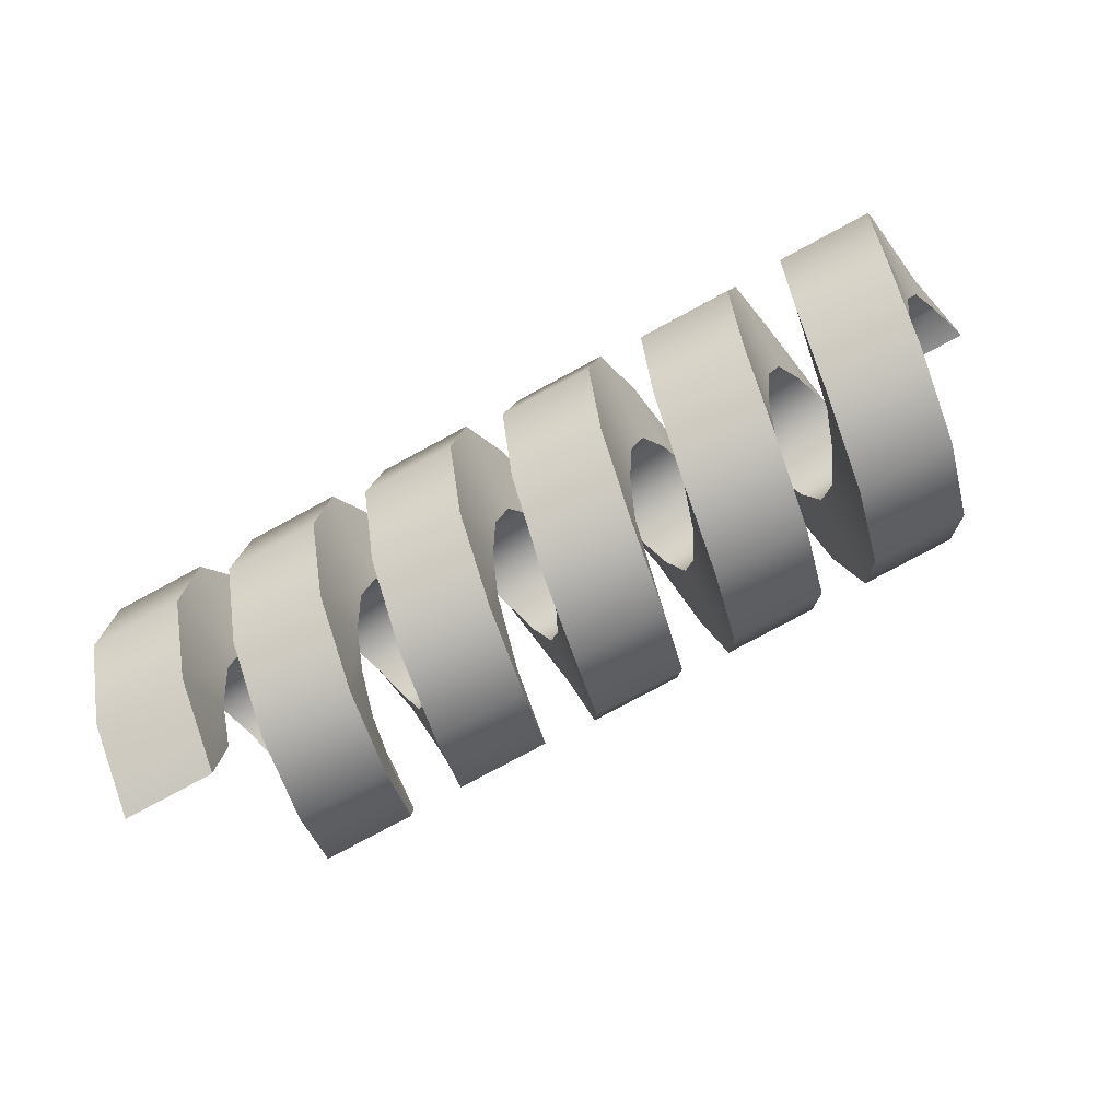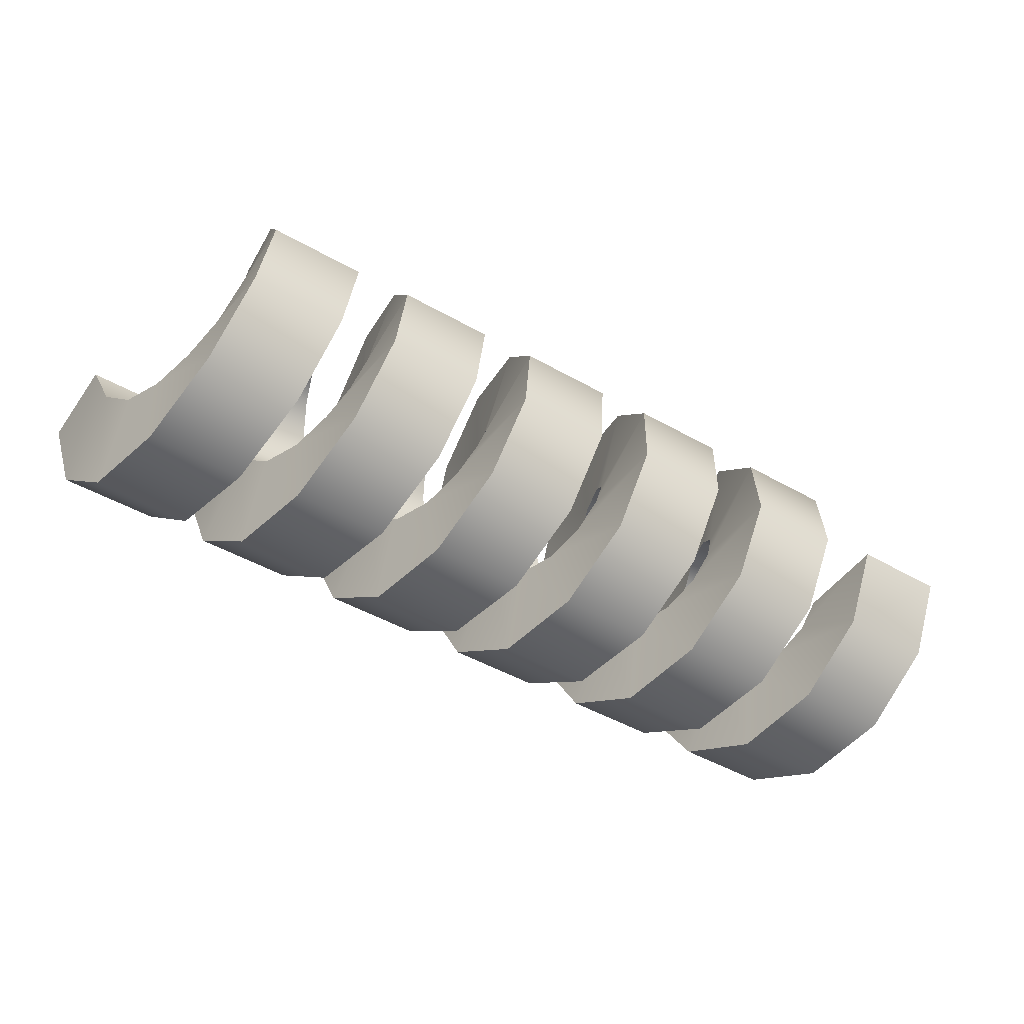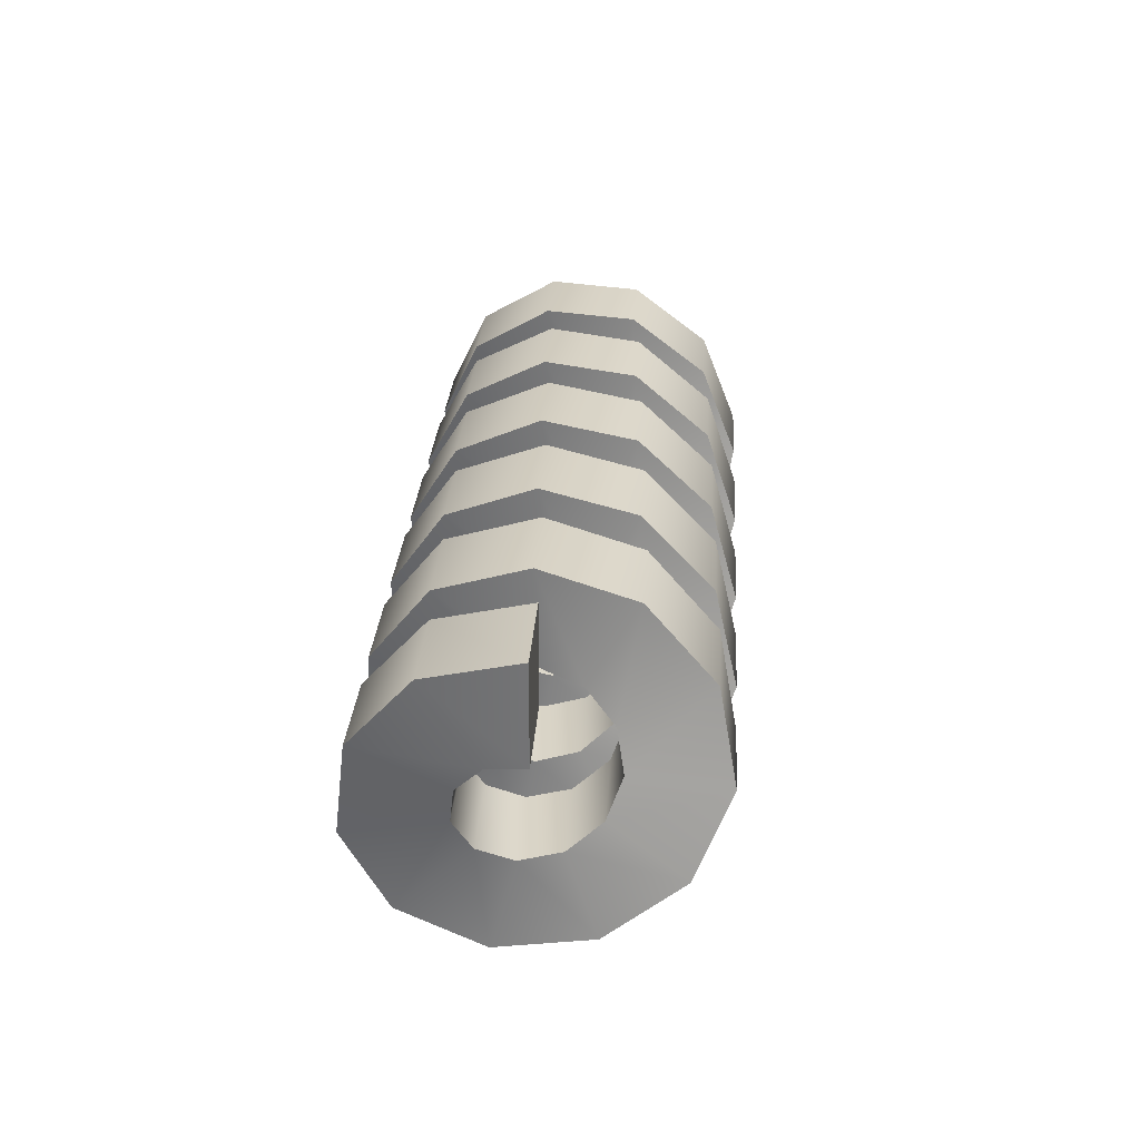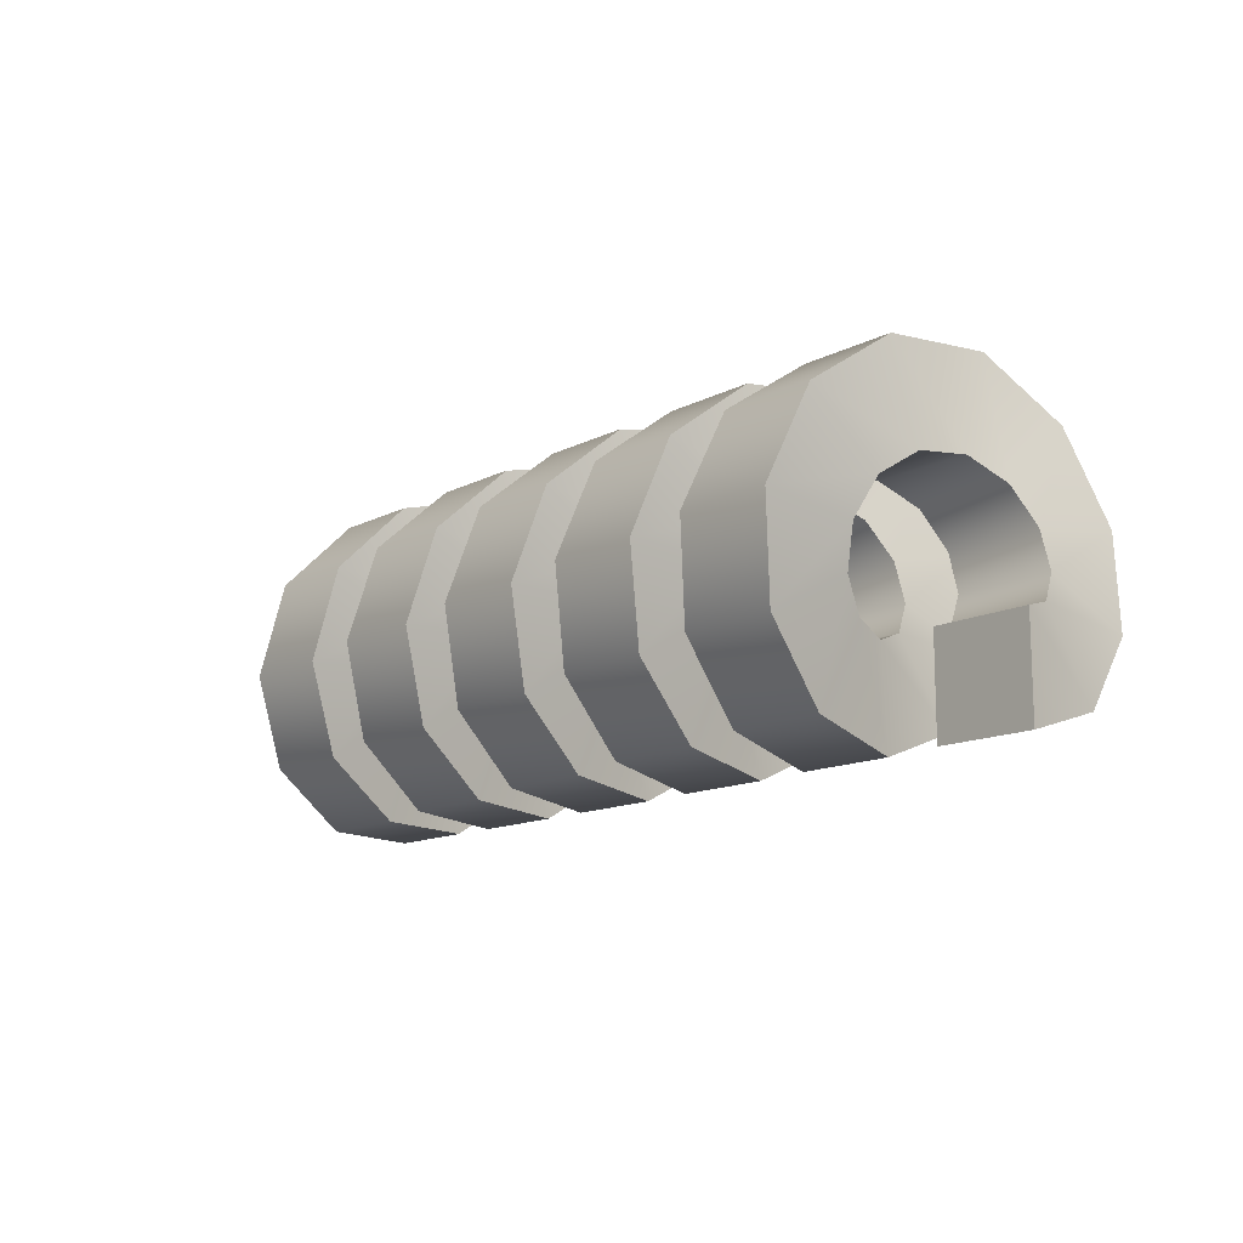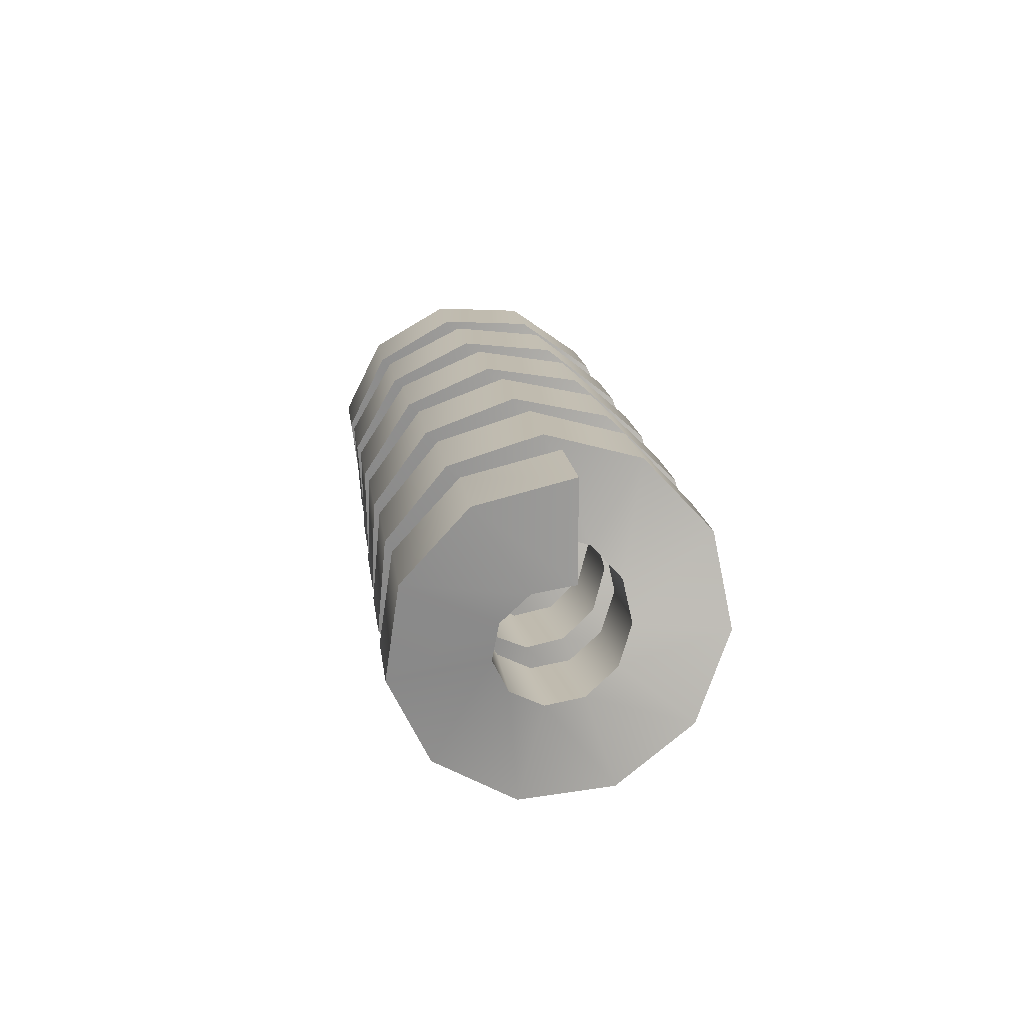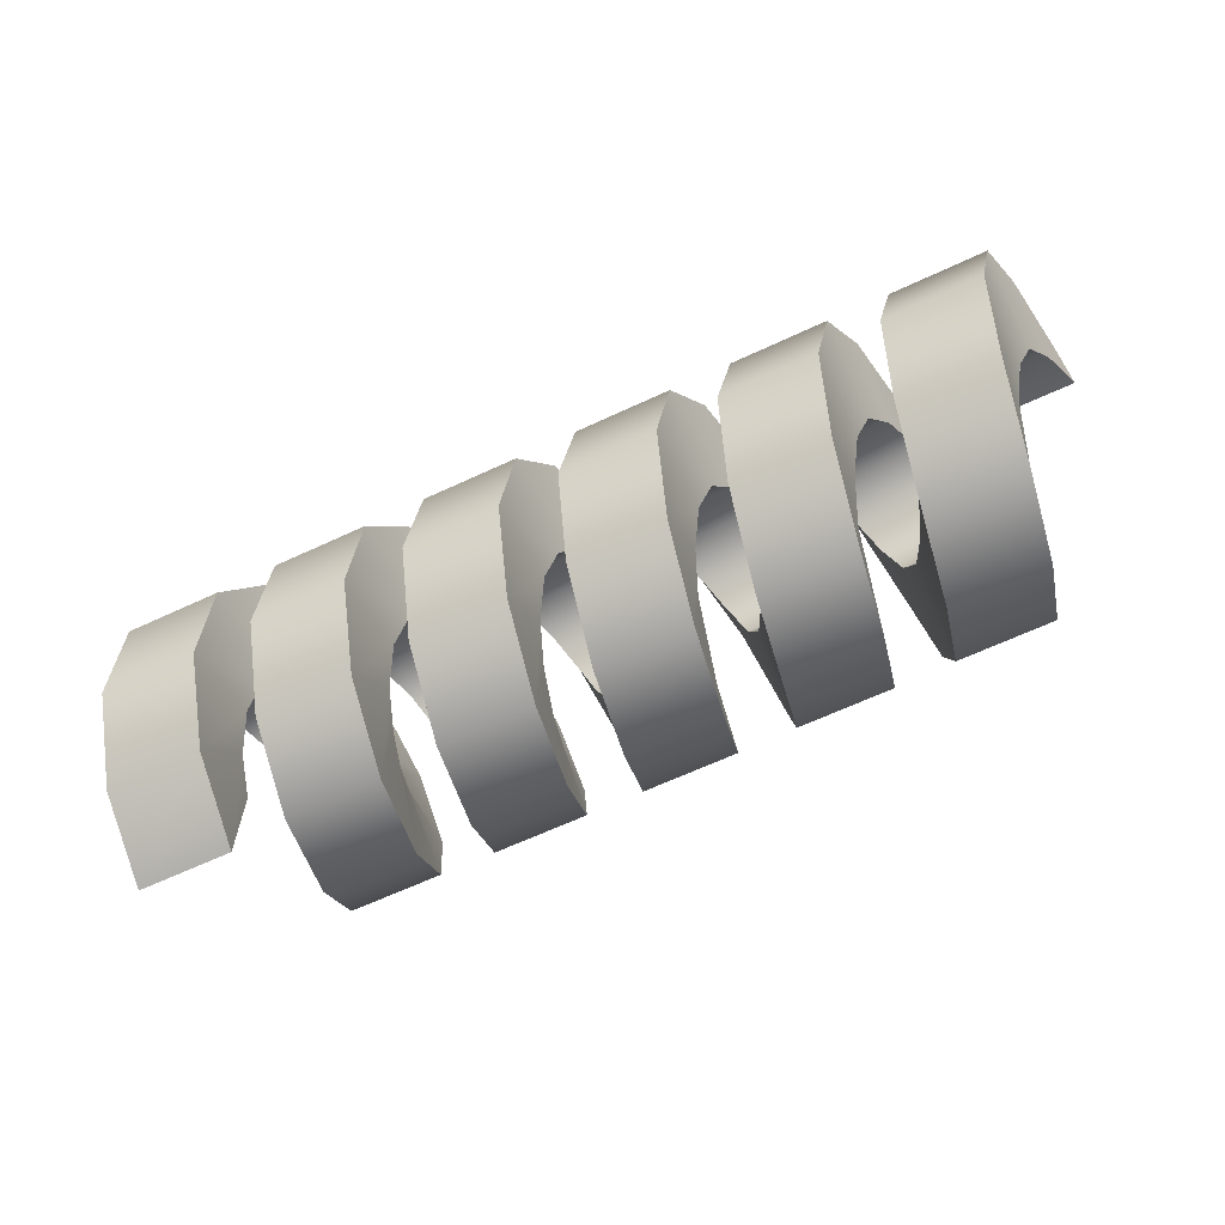
<metadata>
{"format":"obj","ext":"obj","renderer":"f3d","projection":"perspective","resolution":1024,"background":"white","views":[{"elev":-79.7,"azim":28.2,"up":"+Z"},{"elev":-46.5,"azim":-33.1,"up":"+Y"},{"elev":27.6,"azim":93.7,"up":"+Z"},{"elev":-13.2,"azim":-130.6,"up":"+Z"},{"elev":16.2,"azim":83.0,"up":"+Z"},{"elev":-64.9,"azim":25.1,"up":"+Z"}]}
</metadata>
<code>
g default
v 1.803 0.01339 0.5163
v 1.803 0.01339 0.2224
v 1.509 0.01339 0.2224
v 1.509 0.01339 0.5163
v 1.759 -0.2647 0.4339
v 1.759 -0.1047 0.1874
v 1.465 -0.1047 0.1874
v 1.465 -0.2647 0.4339
v 1.716 -0.4531 0.2133
v 1.716 -0.1846 0.09379
v 1.422 -0.1846 0.09378
v 1.422 -0.4531 0.2133
v 1.673 -0.491 -0.07426
v 1.673 -0.2007 -0.02828
v 1.379 -0.2007 -0.02829
v 1.379 -0.491 -0.07427
v 1.629 -0.3661 -0.3361
v 1.629 -0.1477 -0.1394
v 1.335 -0.1477 -0.1394
v 1.335 -0.3661 -0.3361
v 1.586 -0.1188 -0.4876
v 1.586 -0.04271 -0.2037
v 1.292 -0.04271 -0.2037
v 1.292 -0.1188 -0.4877
v 1.543 0.1712 -0.4801
v 1.543 0.08037 -0.2005
v 1.249 0.08037 -0.2005
v 1.249 0.1712 -0.4801
v 1.5 0.4103 -0.3158
v 1.5 0.1818 -0.1308
v 1.206 0.1818 -0.1308
v 1.206 0.4103 -0.3158
v 1.456 0.5213 -0.04776
v 1.456 0.2289 -0.01703
v 1.162 0.2289 -0.01704
v 1.162 0.5213 -0.04776
v 1.413 0.4684 0.2375
v 1.413 0.2065 0.104
v 1.119 0.2065 0.104
v 1.119 0.4684 0.2375
v 1.37 0.2687 0.4479
v 1.37 0.1218 0.1933
v 1.076 0.1218 0.1933
v 1.076 0.2687 0.4479
v 1.326 -0.01334 0.5156
v 1.326 0.002043 0.2221
v 1.032 0.002043 0.2221
v 1.032 -0.01334 0.5156
v 1.283 -0.2868 0.4188
v 1.283 -0.114 0.181
v 0.9891 -0.114 0.181
v 0.9891 -0.2868 0.4188
v 1.24 -0.4634 0.1886
v 1.24 -0.189 0.08329
v 0.9458 -0.189 0.08329
v 0.9458 -0.4634 0.1886
v 1.196 -0.4861 -0.1006
v 1.196 -0.1986 -0.03945
v 0.9025 -0.1986 -0.03945
v 0.9025 -0.4861 -0.1006
v 1.153 -0.3477 -0.3555
v 1.153 -0.1399 -0.1477
v 0.8592 -0.1399 -0.1477
v 0.8592 -0.3477 -0.3555
v 1.11 -0.09279 -0.4939
v 1.11 -0.03168 -0.2064
v 0.8159 -0.03168 -0.2064
v 0.8159 -0.09279 -0.4939
v 1.067 0.1964 -0.4711
v 1.067 0.09106 -0.1967
v 0.7726 0.09106 -0.1967
v 0.7726 0.1964 -0.4711
v 1.023 0.4265 -0.2946
v 1.023 0.1887 -0.1218
v 0.7293 0.1887 -0.1218
v 0.7293 0.4265 -0.2946
v 0.9799 0.5234 -0.02111
v 0.9799 0.2298 -0.005732
v 0.686 0.2298 -0.005738
v 0.686 0.5234 -0.02112
v 0.9366 0.4556 0.2609
v 0.9366 0.2011 0.114
v 0.6427 0.2011 0.114
v 0.6427 0.4556 0.2609
v 0.8933 0.2452 0.4606
v 0.8933 0.1118 0.1987
v 0.5994 0.1118 0.1987
v 0.5994 0.2452 0.4606
v 0.85 -0.03999 0.5135
v 0.85 -0.00927 0.2212
v 0.5561 -0.00927 0.2212
v 0.5561 -0.03999 0.5135
v 0.8067 -0.308 0.4025
v 0.8067 -0.123 0.1741
v 0.5128 -0.123 0.1741
v 0.5128 -0.308 0.4025
v 0.7634 -0.4723 0.1634
v 0.7634 -0.1928 0.07259
v 0.4695 -0.1928 0.07258
v 0.4695 -0.4723 0.1634
v 0.7201 -0.4799 -0.1266
v 0.7201 -0.196 -0.05049
v 0.4262 -0.196 -0.0505
v 0.4262 -0.4799 -0.1266
v 0.6768 -0.3283 -0.3739
v 0.6768 -0.1316 -0.1555
v 0.3829 -0.1316 -0.1555
v 0.3829 -0.3283 -0.3739
v 0.6335 -0.0665 -0.4988
v 0.6335 -0.02052 -0.2085
v 0.3396 -0.02052 -0.2085
v 0.3396 -0.0665 -0.4988
v 0.5902 0.2211 -0.4609
v 0.5902 0.1015 -0.1924
v 0.2963 0.1015 -0.1924
v 0.2963 0.2211 -0.4609
v 0.5469 0.4417 -0.2725
v 0.5469 0.1952 -0.1124
v 0.253 0.1952 -0.1125
v 0.253 0.4417 -0.2725
v 0.5036 0.5241 0.005599
v 0.5036 0.2301 0.005601
v 0.2097 0.2301 0.005594
v 0.2097 0.5241 0.005592
v 0.4603 0.4417 0.2837
v 0.4603 0.1952 0.1237
v 0.1664 0.1952 0.1236
v 0.1664 0.4417 0.2837
v 0.417 0.2211 0.4721
v 0.417 0.1015 0.2036
v 0.1231 0.1015 0.2036
v 0.1231 0.2211 0.4721
v 0.3737 -0.0665 0.51
v 0.3737 -0.02052 0.2197
v 0.07981 -0.02052 0.2197
v 0.0798 -0.0665 0.51
v 0.3304 -0.3283 0.3851
v 0.3304 -0.1316 0.1667
v 0.03651 -0.1316 0.1667
v 0.0365 -0.3283 0.3851
v 0.2871 -0.4799 0.1378
v 0.2871 -0.196 0.0617
v -0.006789 -0.196 0.06169
v -0.006791 -0.4799 0.1378
v 0.2438 -0.4723 -0.1522
v 0.2438 -0.1928 -0.06138
v -0.05009 -0.1928 -0.06139
v -0.05008 -0.4723 -0.1522
v 0.2005 -0.308 -0.3913
v 0.2005 -0.123 -0.1628
v -0.09338 -0.123 -0.1629
v -0.09338 -0.308 -0.3913
v 0.1573 -0.04 -0.5023
v 0.1572 -0.009273 -0.21
v -0.1367 -0.009273 -0.21
v -0.1367 -0.04 -0.5023
v 0.1139 0.2452 -0.4494
v 0.1139 0.1118 -0.1875
v -0.18 0.1118 -0.1875
v -0.18 0.2452 -0.4494
v 0.07065 0.4556 -0.2497
v 0.07064 0.2011 -0.1028
v -0.2233 0.2011 -0.1028
v -0.2233 0.4556 -0.2498
v 0.02734 0.5234 0.03231
v 0.02734 0.2298 0.01693
v -0.2666 0.2298 0.01693
v -0.2666 0.5234 0.03231
v -0.01596 0.4265 0.3058
v -0.01596 0.1887 0.133
v -0.3099 0.1887 0.133
v -0.3099 0.4265 0.3057
v -0.05927 0.1964 0.4823
v -0.05926 0.09106 0.2079
v -0.3532 0.09106 0.2079
v -0.3532 0.1964 0.4823
v -0.1026 -0.09278 0.5051
v -0.1026 -0.03168 0.2176
v -0.3965 -0.03168 0.2176
v -0.3965 -0.09278 0.5051
v -0.1459 -0.3477 0.3667
v -0.1459 -0.1399 0.1589
v -0.4398 -0.1399 0.1588
v -0.4398 -0.3477 0.3667
v -0.1892 -0.4861 0.1118
v -0.1892 -0.1986 0.05065
v -0.4831 -0.1986 0.05065
v -0.4831 -0.4861 0.1118
v -0.2324 -0.4634 -0.1774
v -0.2325 -0.189 -0.07209
v -0.5264 -0.189 -0.07209
v -0.5264 -0.4634 -0.1774
v -0.2757 -0.2868 -0.4076
v -0.2757 -0.114 -0.1698
v -0.5697 -0.114 -0.1698
v -0.5697 -0.2868 -0.4076
v -0.319 -0.01335 -0.5044
v -0.319 0.00204 -0.2109
v -0.613 0.00204 -0.2109
v -0.613 -0.01335 -0.5044
v -0.3623 0.2687 -0.4367
v -0.3623 0.1218 -0.1821
v -0.6563 0.1218 -0.1821
v -0.6563 0.2687 -0.4367
v -0.4056 0.4684 -0.2263
v -0.4056 0.2065 -0.09282
v -0.6996 0.2065 -0.09283
v -0.6996 0.4684 -0.2263
v -0.449 0.5213 0.05895
v -0.449 0.2289 0.02823
v -0.7429 0.2289 0.02823
v -0.7429 0.5213 0.05895
v -0.4923 0.4103 0.327
v -0.4923 0.1818 0.142
v -0.7862 0.1818 0.142
v -0.7862 0.4103 0.3269
v -0.5356 0.1712 0.4913
v -0.5356 0.08037 0.2117
v -0.8295 0.08037 0.2117
v -0.8295 0.1712 0.4913
v -0.5789 -0.1188 0.4989
v -0.5789 -0.04271 0.2149
v -0.8728 -0.04271 0.2149
v -0.8728 -0.1188 0.4988
v -0.6222 -0.3661 0.3473
v -0.6221 -0.1477 0.1506
v -0.9161 -0.1477 0.1506
v -0.9161 -0.3661 0.3473
v -0.6654 -0.491 0.08547
v -0.6654 -0.2007 0.03949
v -0.9594 -0.2007 0.03948
v -0.9594 -0.491 0.08547
v -0.7087 -0.4531 -0.2021
v -0.7087 -0.1846 -0.08258
v -1.003 -0.1846 -0.08259
v -1.003 -0.4531 -0.2021
v -0.752 -0.2648 -0.4227
v -0.752 -0.1047 -0.1762
v -1.046 -0.1047 -0.1762
v -1.046 -0.2648 -0.4227
v -0.7953 0.01338 -0.5051
v -0.7953 0.01338 -0.2112
v -1.089 0.01338 -0.2112
v -1.089 0.01338 -0.5051
g FoodMediumLLowerArm
f 5 6 2 1
f 6 7 3 2
f 7 8 4 3
f 8 5 1 4
f 9 10 6 5
f 10 11 7 6
f 11 12 8 7
f 12 9 5 8
f 13 14 10 9
f 14 15 11 10
f 15 16 12 11
f 16 13 9 12
f 17 18 14 13
f 18 19 15 14
f 19 20 16 15
f 20 17 13 16
f 21 22 18 17
f 22 23 19 18
f 23 24 20 19
f 24 21 17 20
f 25 26 22 21
f 26 27 23 22
f 27 28 24 23
f 28 25 21 24
f 29 30 26 25
f 30 31 27 26
f 31 32 28 27
f 32 29 25 28
f 33 34 30 29
f 34 35 31 30
f 35 36 32 31
f 36 33 29 32
f 37 38 34 33
f 38 39 35 34
f 39 40 36 35
f 40 37 33 36
f 41 42 38 37
f 42 43 39 38
f 43 44 40 39
f 44 41 37 40
f 45 46 42 41
f 46 47 43 42
f 47 48 44 43
f 48 45 41 44
f 49 50 46 45
f 50 51 47 46
f 51 52 48 47
f 52 49 45 48
f 53 54 50 49
f 54 55 51 50
f 55 56 52 51
f 56 53 49 52
f 57 58 54 53
f 58 59 55 54
f 59 60 56 55
f 60 57 53 56
f 61 62 58 57
f 62 63 59 58
f 63 64 60 59
f 64 61 57 60
f 65 66 62 61
f 66 67 63 62
f 67 68 64 63
f 68 65 61 64
f 69 70 66 65
f 70 71 67 66
f 71 72 68 67
f 72 69 65 68
f 73 74 70 69
f 74 75 71 70
f 75 76 72 71
f 76 73 69 72
f 77 78 74 73
f 78 79 75 74
f 79 80 76 75
f 80 77 73 76
f 81 82 78 77
f 82 83 79 78
f 83 84 80 79
f 84 81 77 80
f 85 86 82 81
f 86 87 83 82
f 87 88 84 83
f 88 85 81 84
f 89 90 86 85
f 90 91 87 86
f 91 92 88 87
f 92 89 85 88
f 93 94 90 89
f 94 95 91 90
f 95 96 92 91
f 96 93 89 92
f 97 98 94 93
f 98 99 95 94
f 99 100 96 95
f 100 97 93 96
f 101 102 98 97
f 102 103 99 98
f 103 104 100 99
f 104 101 97 100
f 105 106 102 101
f 106 107 103 102
f 107 108 104 103
f 108 105 101 104
f 109 110 106 105
f 110 111 107 106
f 111 112 108 107
f 112 109 105 108
f 113 114 110 109
f 114 115 111 110
f 115 116 112 111
f 116 113 109 112
f 117 118 114 113
f 118 119 115 114
f 119 120 116 115
f 120 117 113 116
f 121 122 118 117
f 122 123 119 118
f 123 124 120 119
f 124 121 117 120
f 125 126 122 121
f 126 127 123 122
f 127 128 124 123
f 128 125 121 124
f 129 130 126 125
f 130 131 127 126
f 131 132 128 127
f 132 129 125 128
f 133 134 130 129
f 134 135 131 130
f 135 136 132 131
f 136 133 129 132
f 137 138 134 133
f 138 139 135 134
f 139 140 136 135
f 140 137 133 136
f 141 142 138 137
f 142 143 139 138
f 143 144 140 139
f 144 141 137 140
f 145 146 142 141
f 146 147 143 142
f 147 148 144 143
f 148 145 141 144
f 149 150 146 145
f 150 151 147 146
f 151 152 148 147
f 152 149 145 148
f 153 154 150 149
f 154 155 151 150
f 155 156 152 151
f 156 153 149 152
f 157 158 154 153
f 158 159 155 154
f 159 160 156 155
f 160 157 153 156
f 161 162 158 157
f 162 163 159 158
f 163 164 160 159
f 164 161 157 160
f 165 166 162 161
f 166 167 163 162
f 167 168 164 163
f 168 165 161 164
f 169 170 166 165
f 170 171 167 166
f 171 172 168 167
f 172 169 165 168
f 173 174 170 169
f 174 175 171 170
f 175 176 172 171
f 176 173 169 172
f 177 178 174 173
f 178 179 175 174
f 179 180 176 175
f 180 177 173 176
f 181 182 178 177
f 182 183 179 178
f 183 184 180 179
f 184 181 177 180
f 185 186 182 181
f 186 187 183 182
f 187 188 184 183
f 188 185 181 184
f 189 190 186 185
f 190 191 187 186
f 191 192 188 187
f 192 189 185 188
f 193 194 190 189
f 194 195 191 190
f 195 196 192 191
f 196 193 189 192
f 197 198 194 193
f 198 199 195 194
f 199 200 196 195
f 200 197 193 196
f 201 202 198 197
f 202 203 199 198
f 203 204 200 199
f 204 201 197 200
f 205 206 202 201
f 206 207 203 202
f 207 208 204 203
f 208 205 201 204
f 209 210 206 205
f 210 211 207 206
f 211 212 208 207
f 212 209 205 208
f 213 214 210 209
f 214 215 211 210
f 215 216 212 211
f 216 213 209 212
f 217 218 214 213
f 218 219 215 214
f 219 220 216 215
f 220 217 213 216
f 221 222 218 217
f 222 223 219 218
f 223 224 220 219
f 224 221 217 220
f 225 226 222 221
f 226 227 223 222
f 227 228 224 223
f 228 225 221 224
f 229 230 226 225
f 230 231 227 226
f 231 232 228 227
f 232 229 225 228
f 233 234 230 229
f 234 235 231 230
f 235 236 232 231
f 236 233 229 232
f 237 238 234 233
f 238 239 235 234
f 239 240 236 235
f 240 237 233 236
f 241 242 238 237
f 242 243 239 238
f 243 244 240 239
f 244 241 237 240
f 1 2 3 4
f 241 244 243 242

</code>
